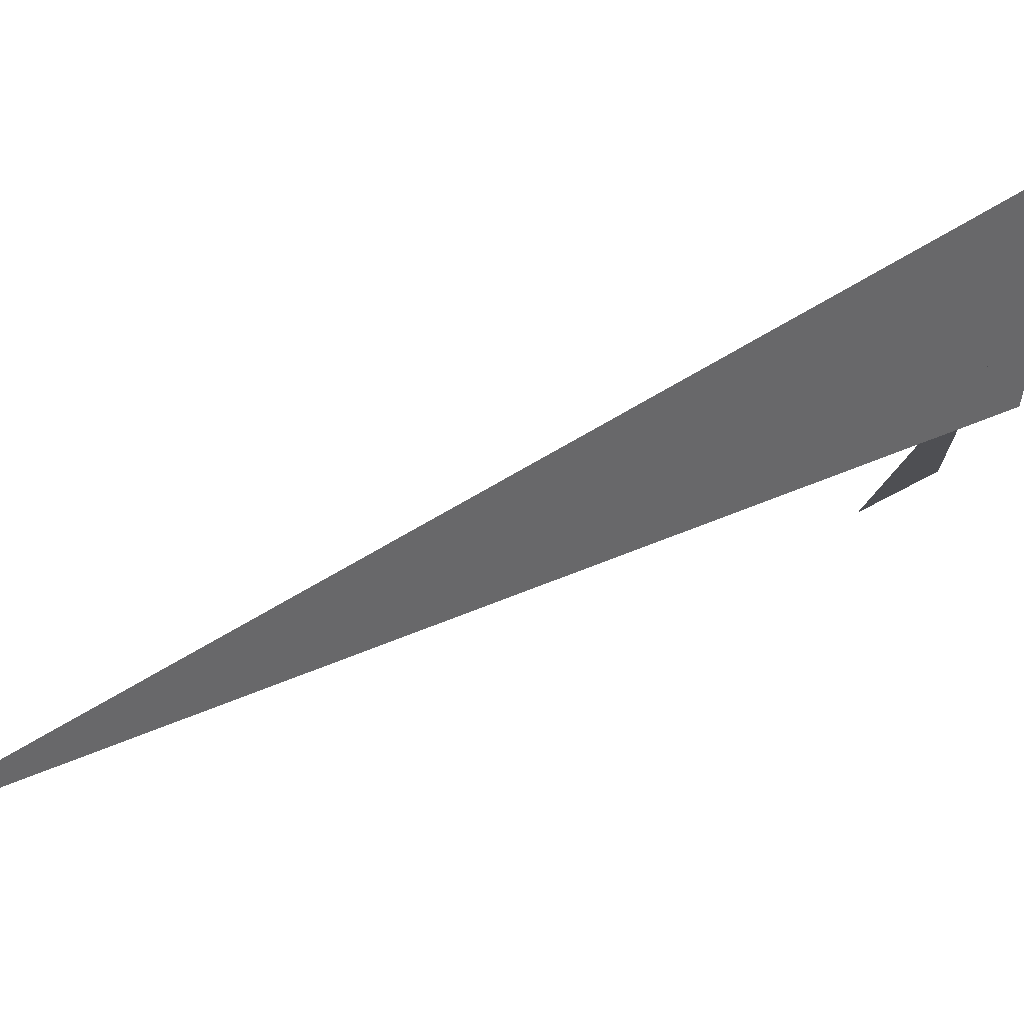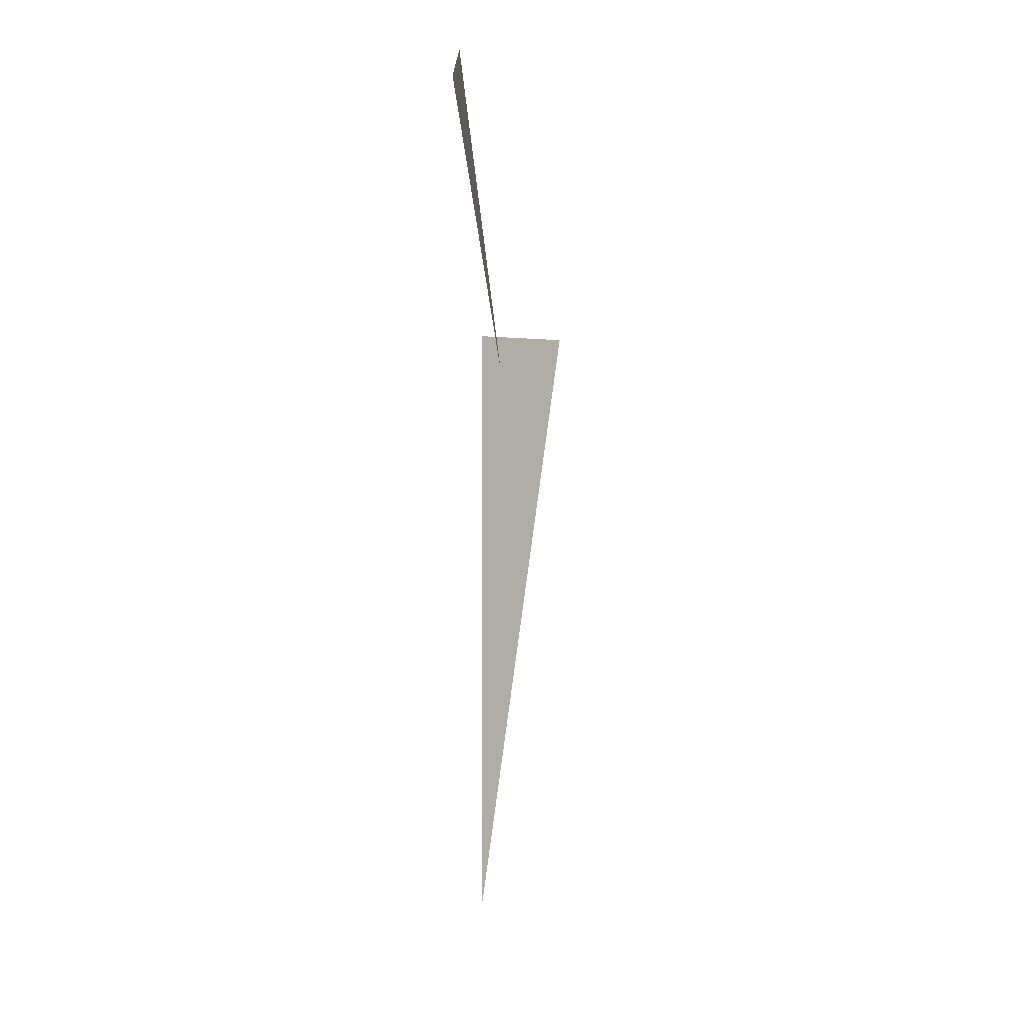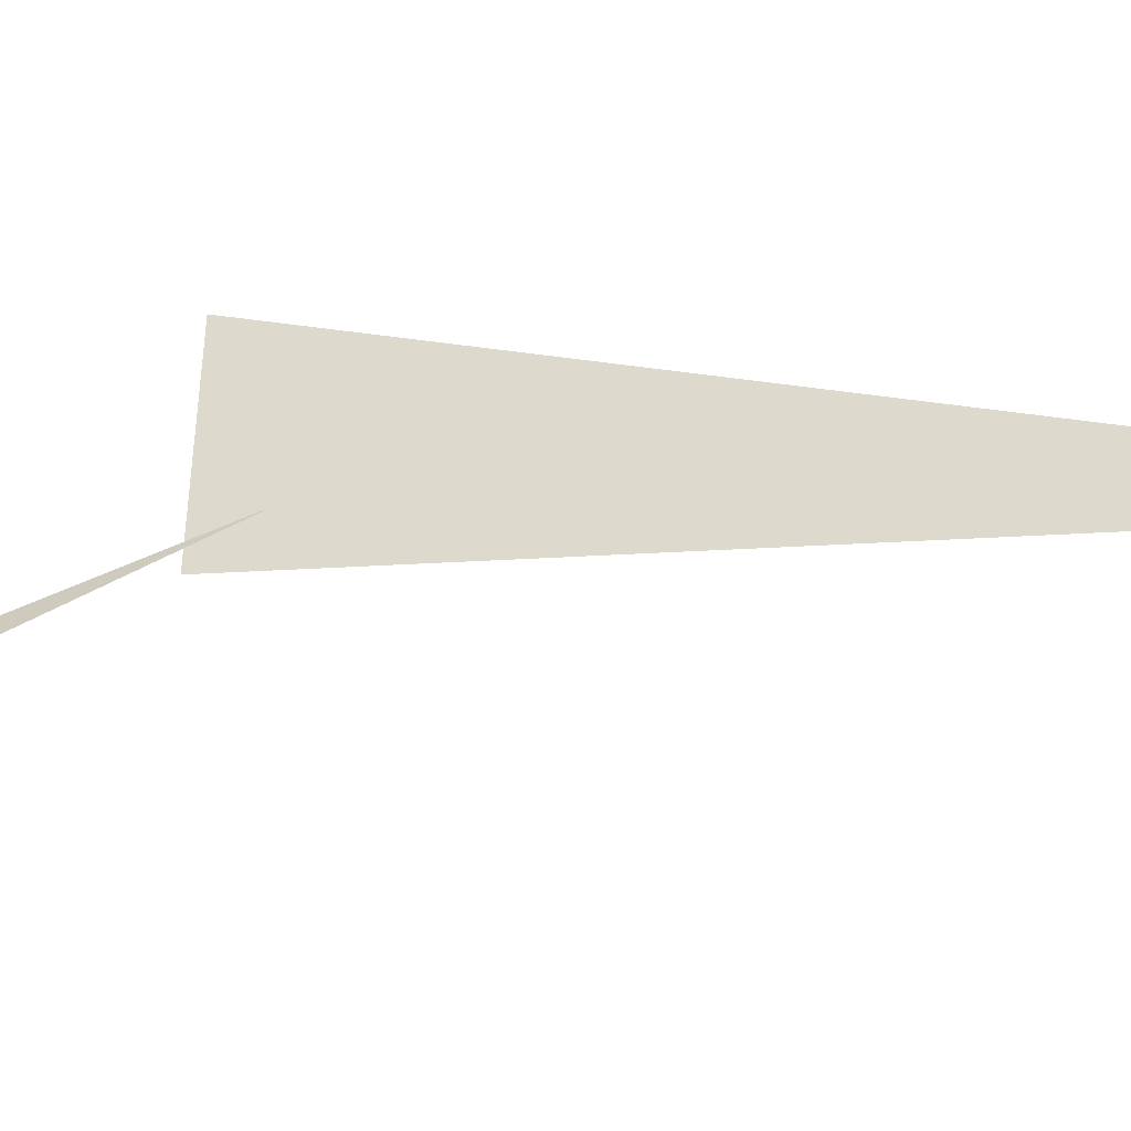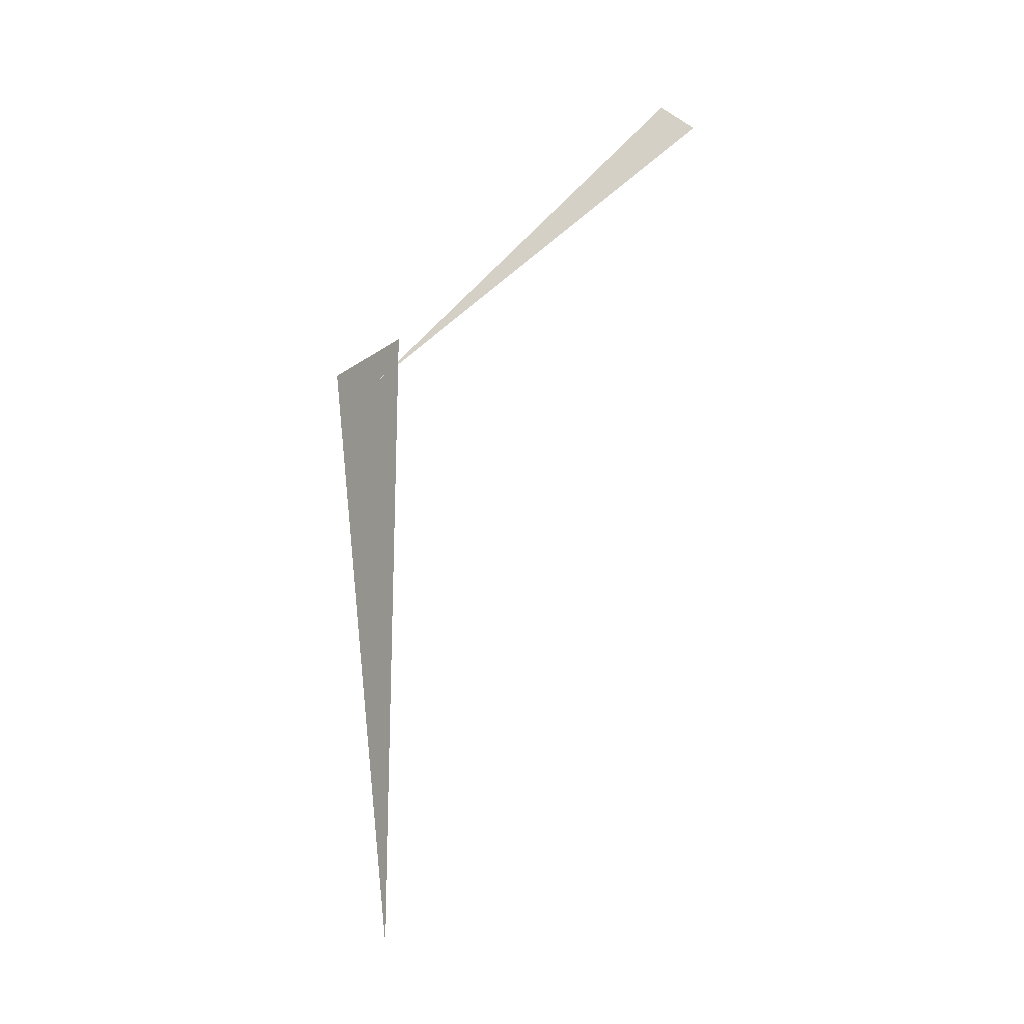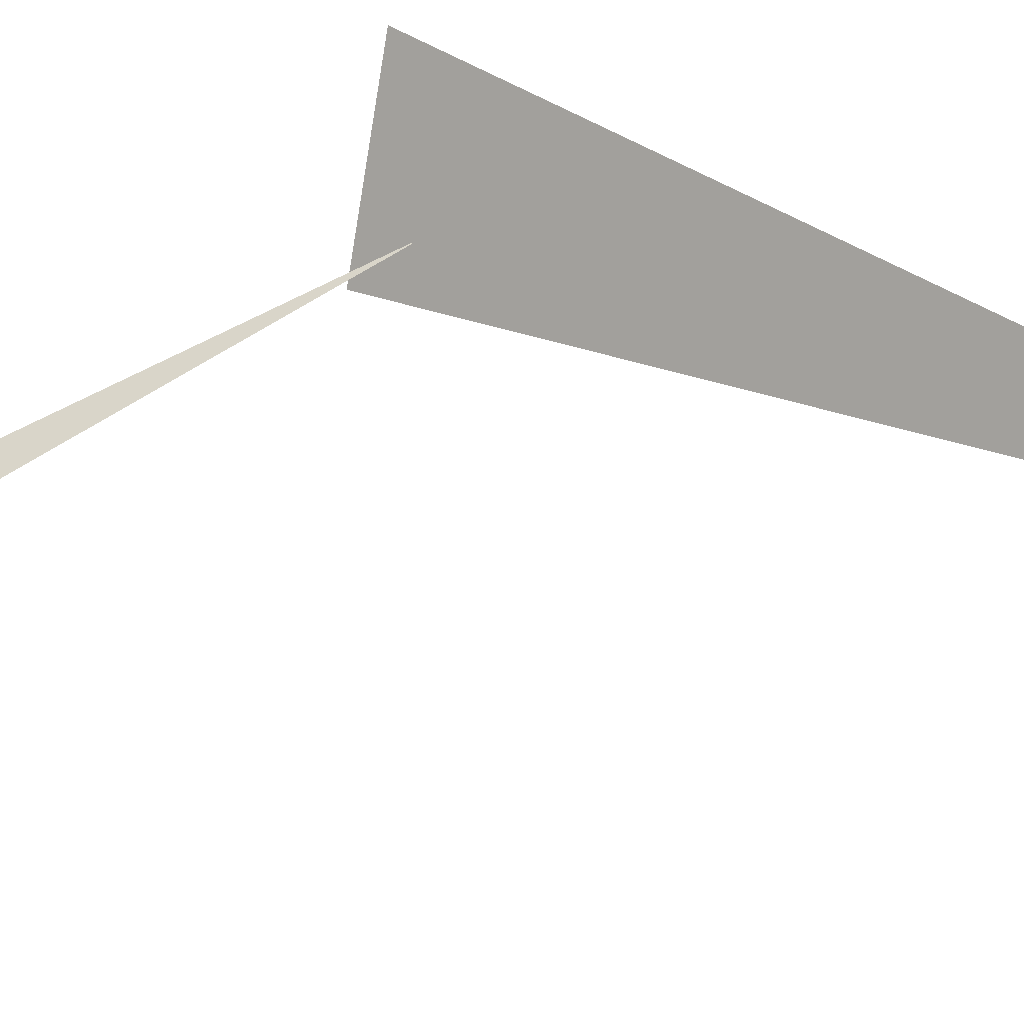
<metadata>
{"format":"obj","ext":"obj","renderer":"f3d","projection":"perspective","resolution":1024,"background":"white","views":[{"elev":20.1,"azim":-136.0,"up":"+Y"},{"elev":2.5,"azim":60.8,"up":"+Z"},{"elev":-11.6,"azim":102.7,"up":"+Y"},{"elev":-19.4,"azim":-22.5,"up":"+Z"},{"elev":21.1,"azim":127.9,"up":"+Y"}]}
</metadata>
<code>
v 0.07423 5.555 4.667
v -1.267 6.528 3.134
v 0.2162 5.443 4.503
v -1.207 6.369 3.33
v -1.374 6.994 3.33
v -1.207 6.369 0
f 1 2 3
f 4 5 6

</code>
